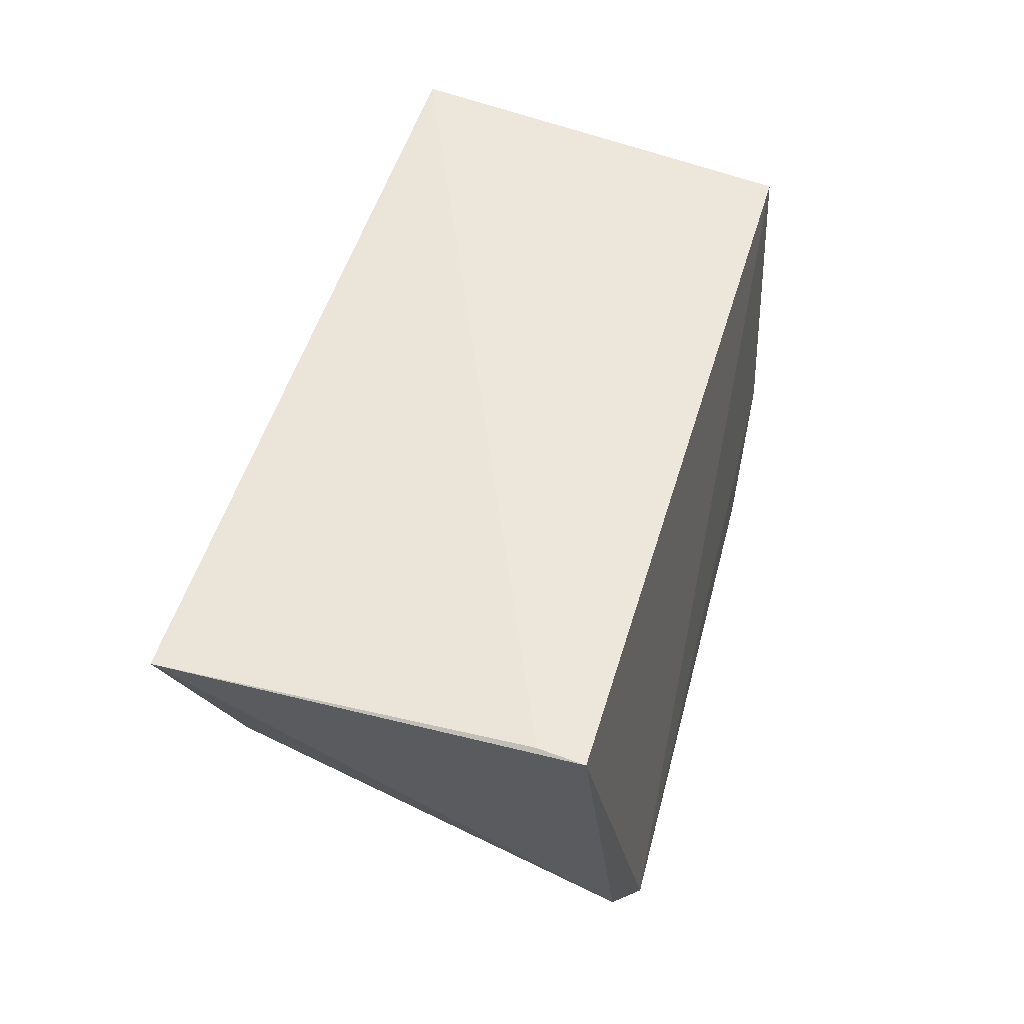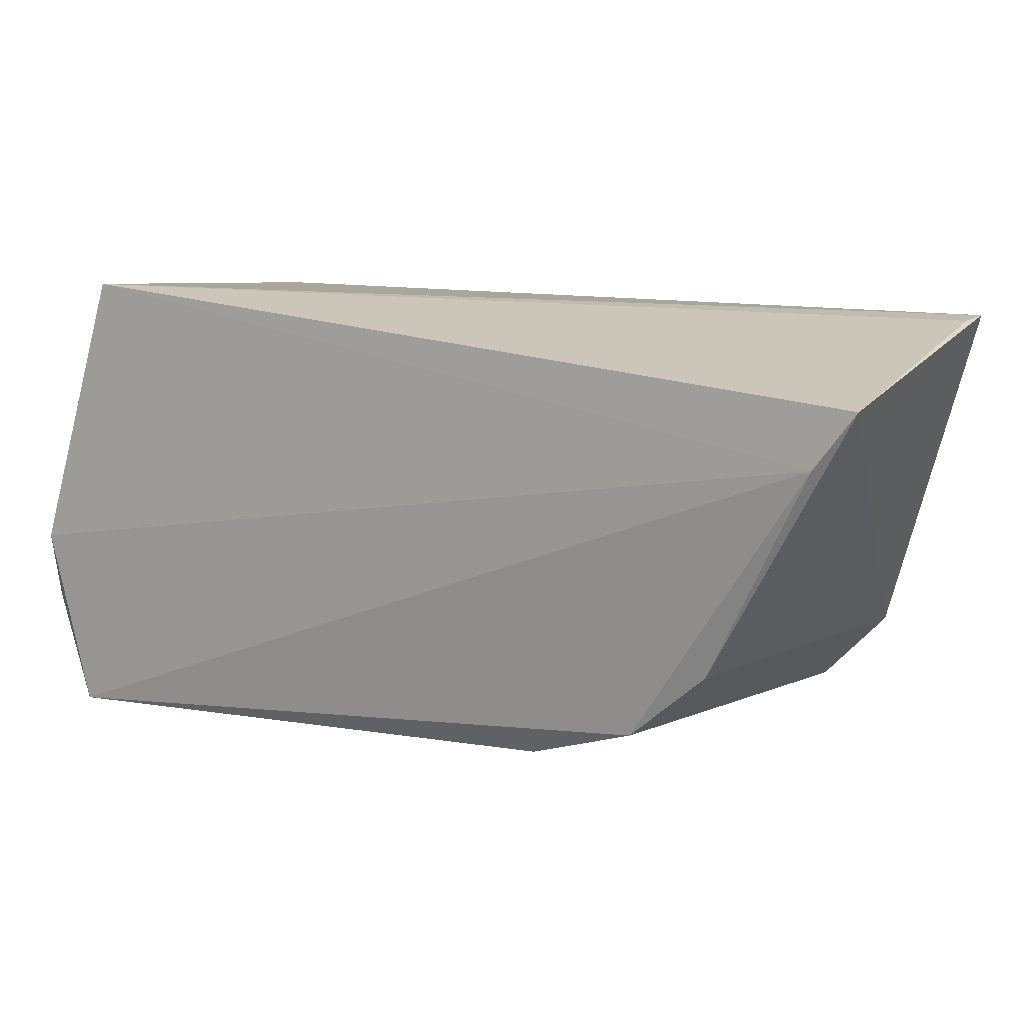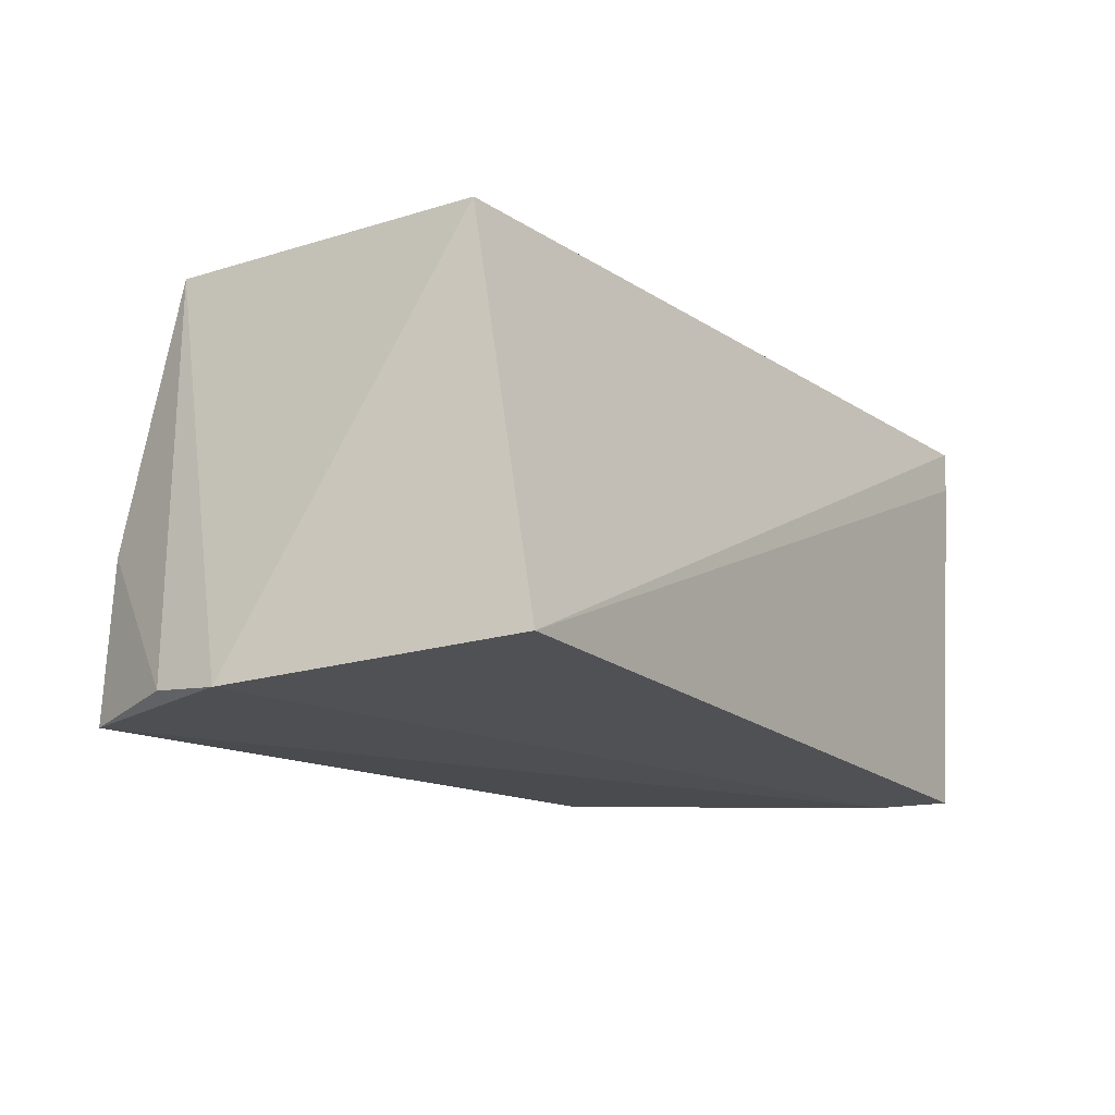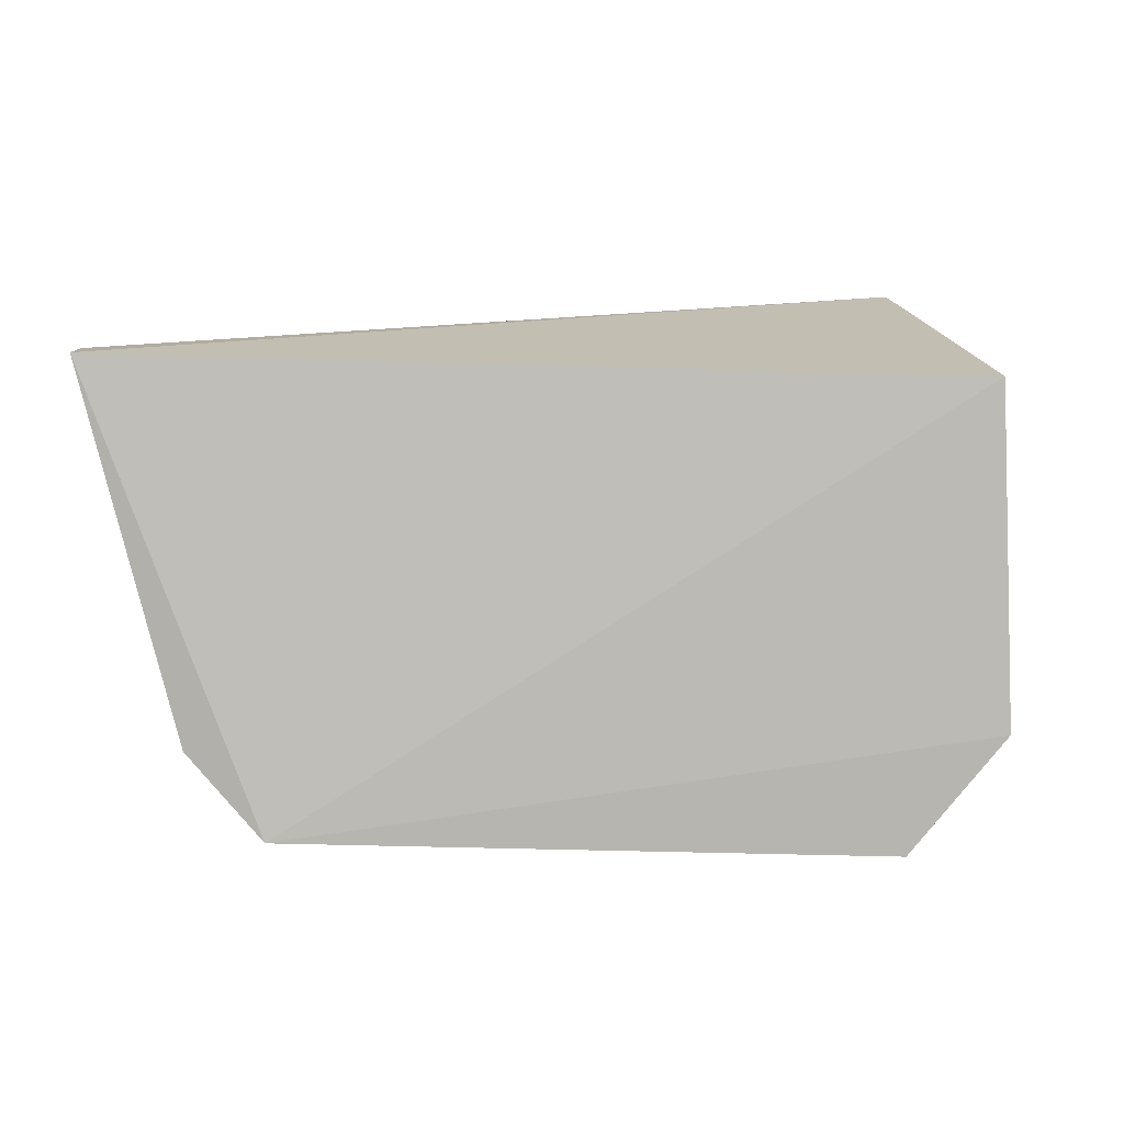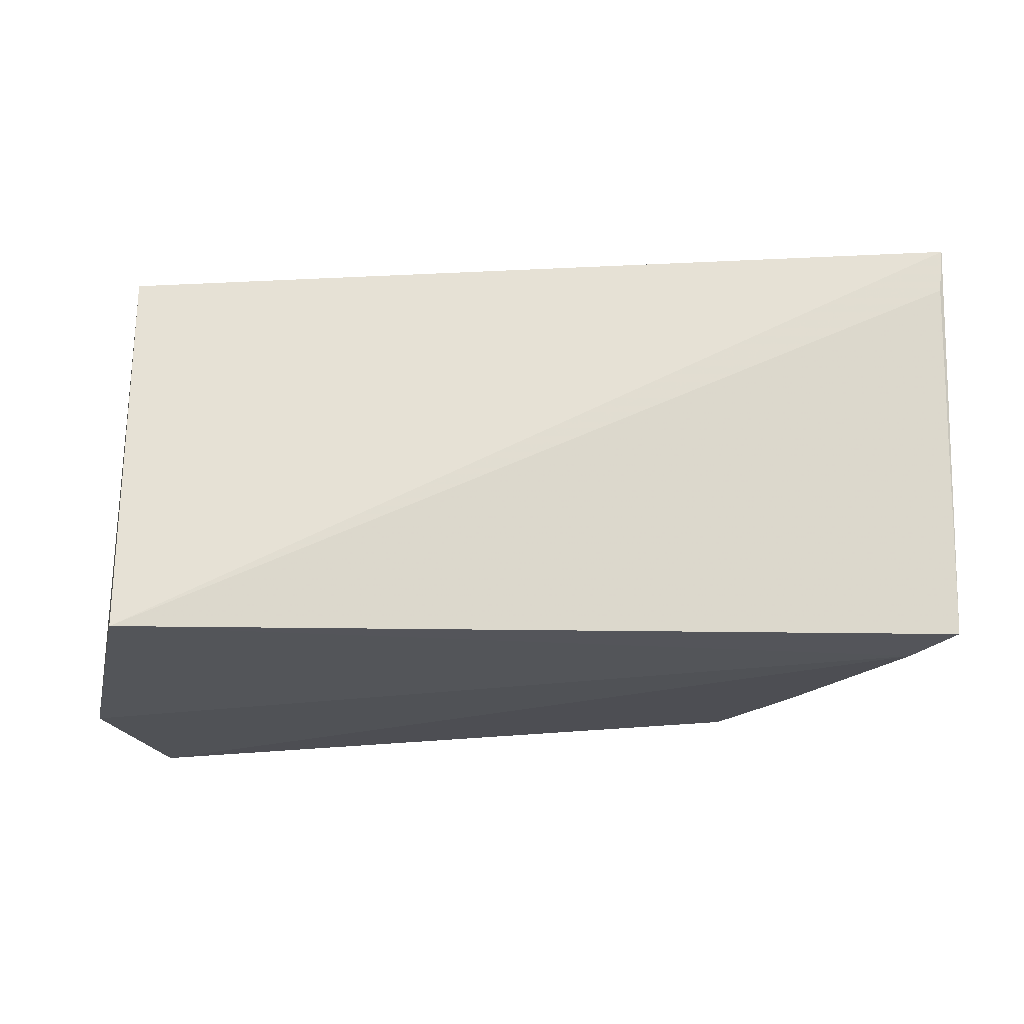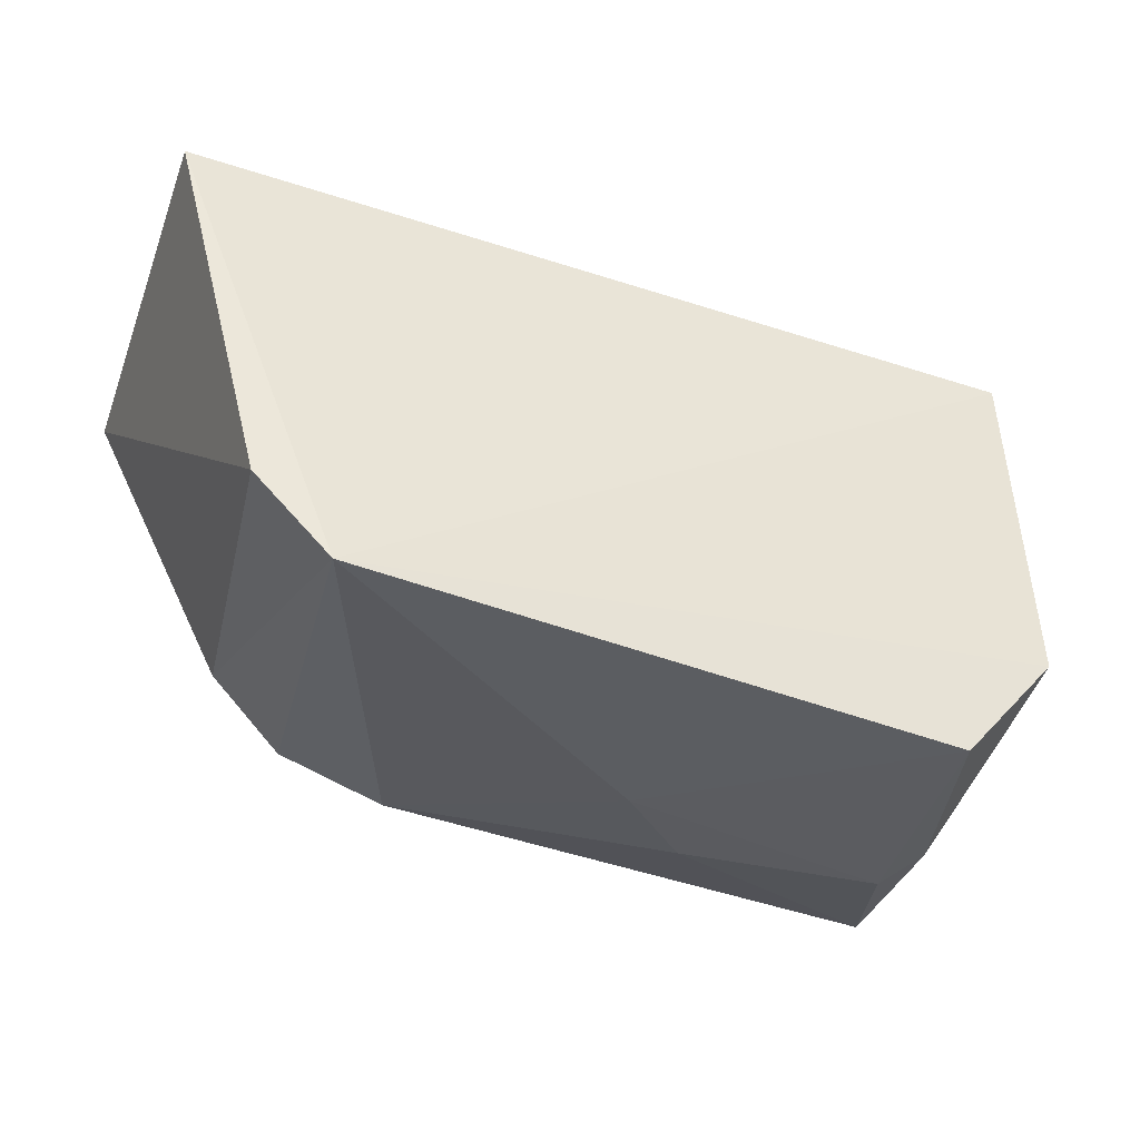
<metadata>
{"format":"obj","ext":"obj","renderer":"f3d","projection":"perspective","resolution":1024,"background":"white","views":[{"elev":47.9,"azim":106.3,"up":"+Z"},{"elev":16.3,"azim":26.2,"up":"+Z"},{"elev":-17.6,"azim":-53.8,"up":"+Y"},{"elev":8.7,"azim":173.6,"up":"+Z"},{"elev":-20.2,"azim":2.3,"up":"+Y"},{"elev":-35.6,"azim":159.0,"up":"+Z"}]}
</metadata>
<code>
v 0.04541 0.04459 0.05048
v 0.04439 0.00232 0.04851
v 0.02874 0.0476 0.004894
v -0.03332 0.04499 0.0008092
v -0.04118 0.002601 0.05384
v 0.01094 0.003346 0.008133
v -0.04222 0.0437 0.04761
v 0.03615 0.04604 0.01349
v 0.04491 0.03992 0.05061
v -0.01749 0.0135 0.002958
v -0.04469 0.000326 0.005636
v -0.04357 0.04471 0.01266
v 0.02981 0.003308 0.01959
v -0.008836 0.0218 0.002867
v -0.04899 0.0005739 0.02462
v -0.03839 0.01696 0.001679
v -0.04418 0.01706 0.006085
v 0.02209 0.002521 0.01232
v 0.04028 0.0018 0.04253
v -0.04861 0.001387 0.01734
f 7 1 3
f 7 5 1
f 8 1 2
f 8 3 1
f 9 5 2
f 9 2 1
f 9 1 5
f 11 10 6
f 12 7 3
f 12 3 4
f 13 3 8
f 13 8 2
f 14 4 3
f 14 3 6
f 14 6 10
f 15 5 7
f 15 7 12
f 16 10 11
f 16 14 10
f 16 4 14
f 17 12 4
f 17 16 11
f 17 4 16
f 18 6 3
f 18 3 13
f 18 11 6
f 19 15 11
f 19 2 5
f 19 5 15
f 19 11 18
f 19 18 13
f 19 13 2
f 20 15 12
f 20 12 17
f 20 17 11
f 20 11 15

</code>
